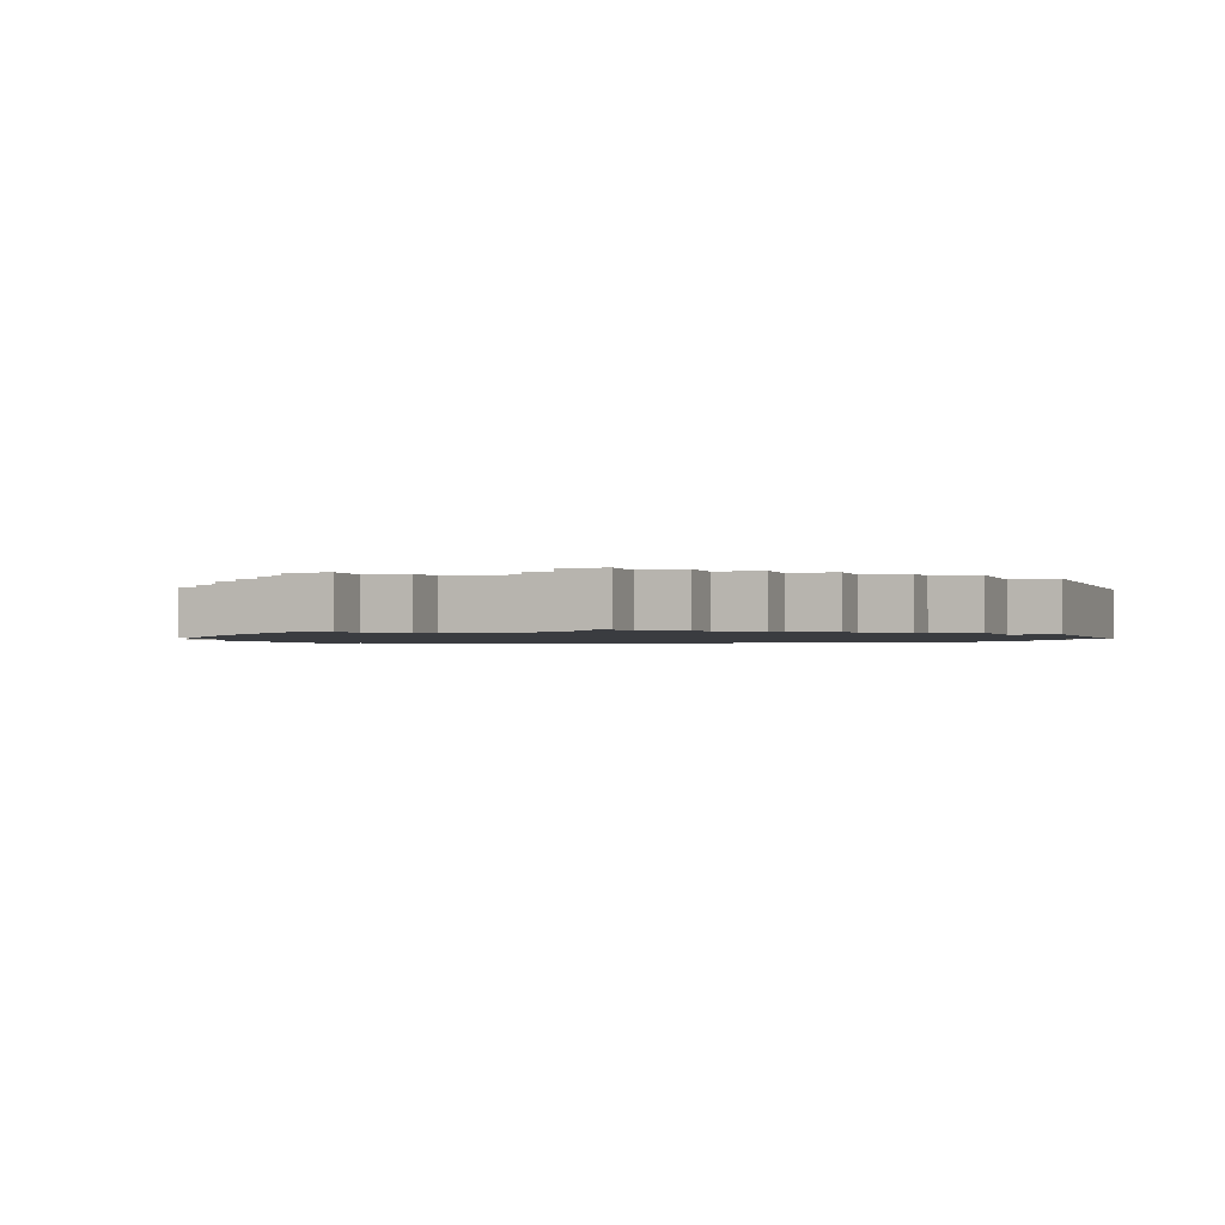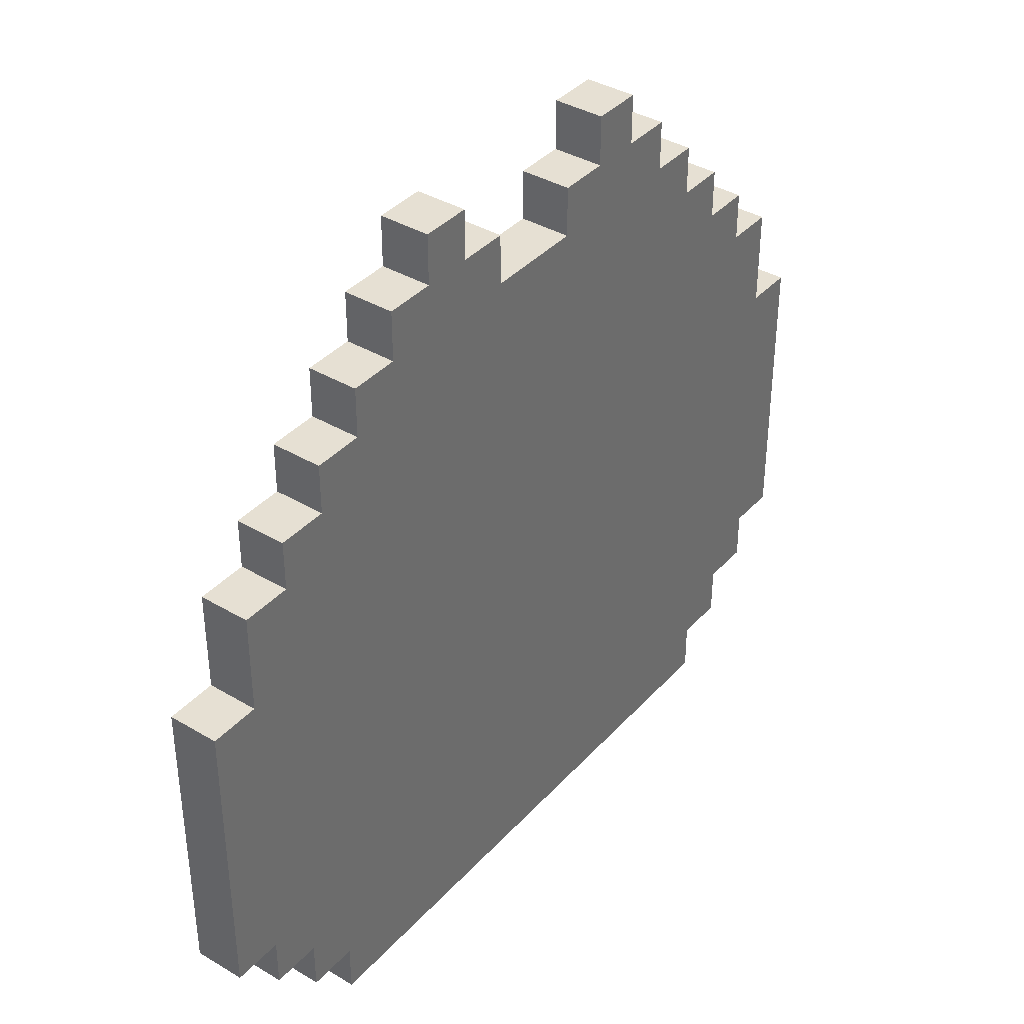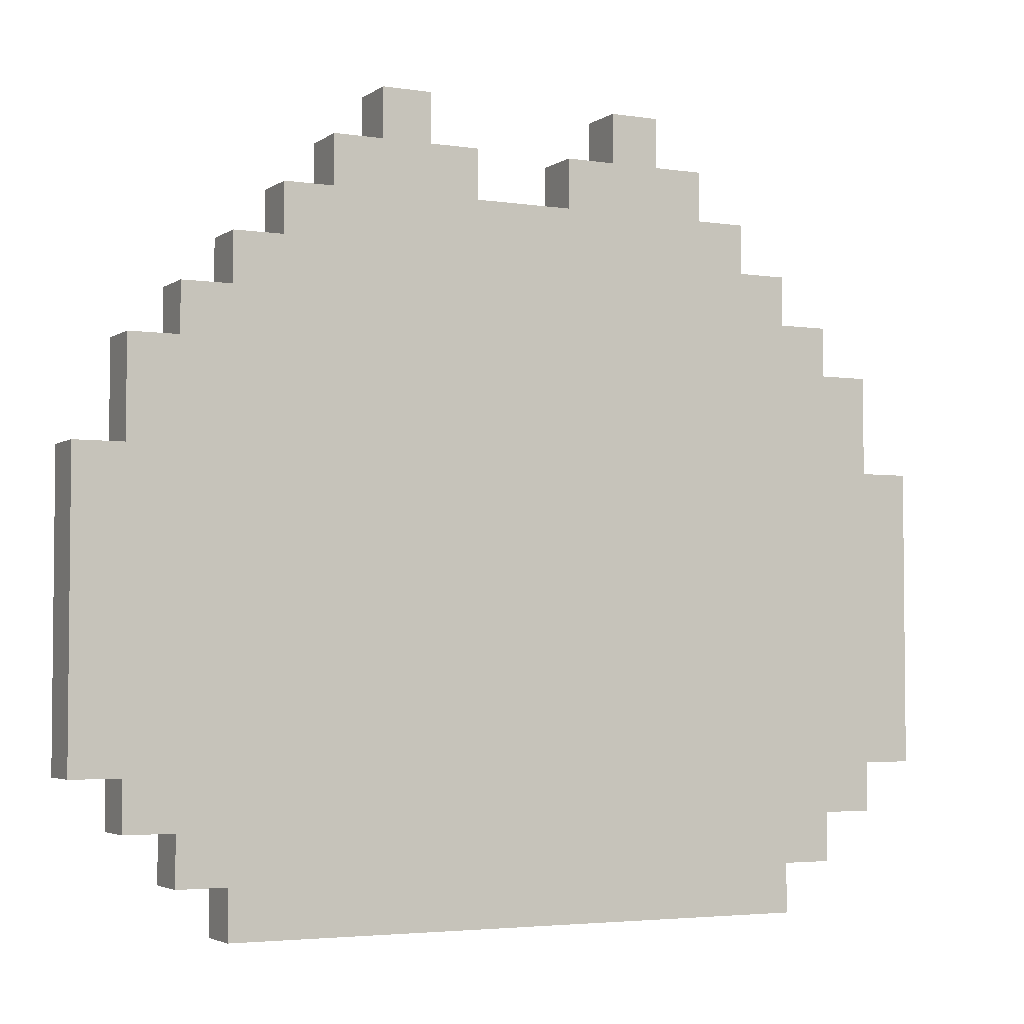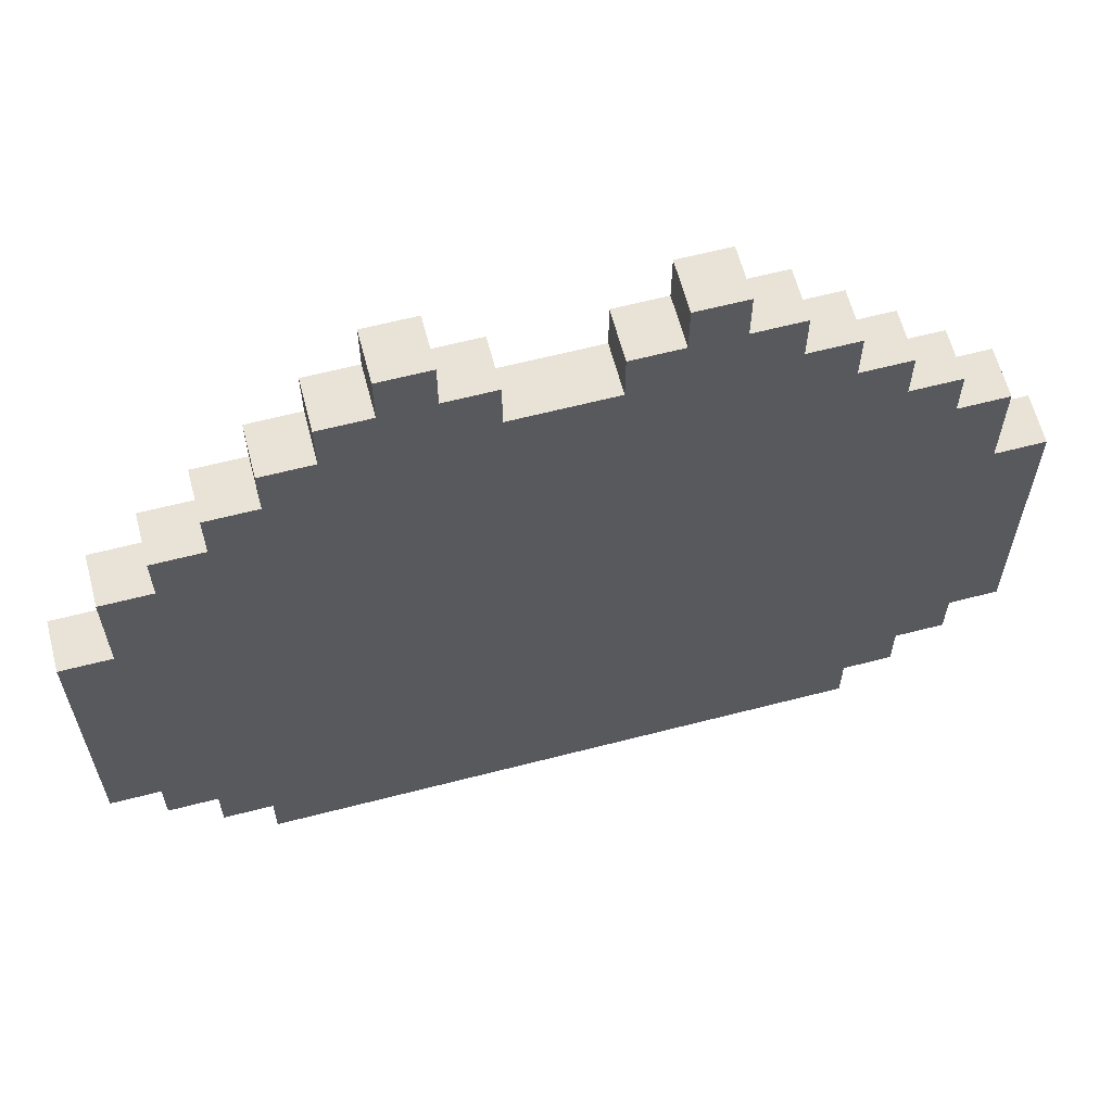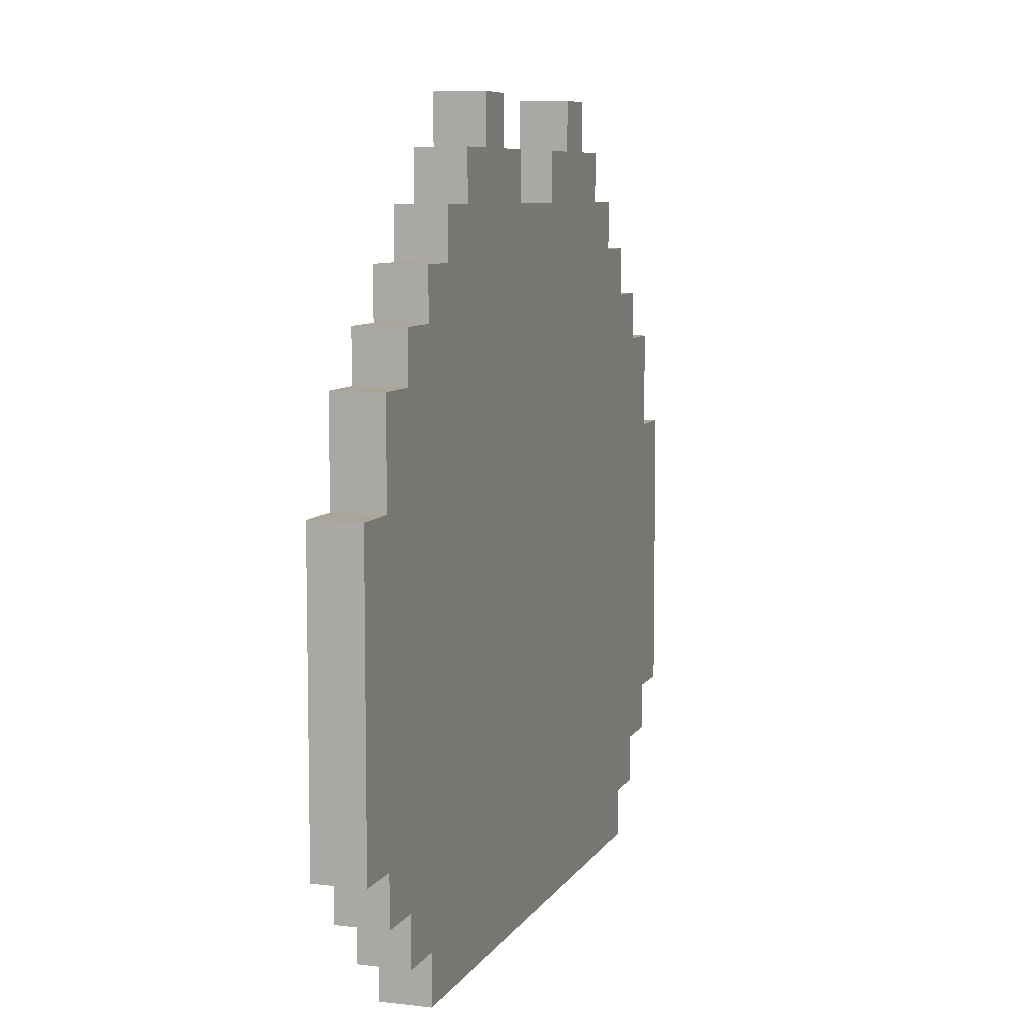
<metadata>
{"format":"obj","ext":"obj","renderer":"f3d","projection":"perspective","resolution":1024,"background":"white","views":[{"elev":-1.5,"azim":-159.4,"up":"+Z"},{"elev":38.3,"azim":126.9,"up":"+Y"},{"elev":-3.7,"azim":153.1,"up":"+Y"},{"elev":62.5,"azim":-14.7,"up":"+Y"},{"elev":7.7,"azim":108.3,"up":"+Y"}]}
</metadata>
<code>
o PigHead
v -0.9 0.3 -0.1
v -0.9 0.9 -0.1
v -0.9 0.3 0
v -0.9 0.9 0
v -0.8 0.2 -0.1
v -0.8 0.3 -0.1
v -0.8 0.9 -0.1
v -0.8 1.1 -0.1
v -0.8 0.2 0
v -0.8 0.3 0
v -0.8 0.9 0
v -0.8 1.1 0
v -0.7 0.1 -0.1
v -0.7 0.2 -0.1
v -0.7 1.1 -0.1
v -0.7 1.2 -0.1
v -0.7 0.1 0
v -0.7 0.2 0
v -0.7 1.1 0
v -0.7 1.2 0
v -0.6 0 -0.1
v -0.6 0.1 -0.1
v -0.6 1.2 -0.1
v -0.6 1.3 -0.1
v -0.6 0 0
v -0.6 0.1 0
v -0.6 1.2 0
v -0.6 1.3 0
v -0.5 1.3 -0.1
v -0.5 1.4 -0.1
v -0.5 1.3 0
v -0.5 1.4 0
v -0.4 1.4 -0.1
v -0.4 1.5 -0.1
v -0.4 1.4 0
v -0.4 1.5 0
v -0.3 1.5 -0.1
v -0.3 1.6 -0.1
v -0.3 1.5 0
v -0.3 1.6 0
v 0.1 1.4 -0.1
v 0.1 1.5 -0.1
v 0.1 1.4 0
v 0.1 1.5 0
v 0.2 1.5 -0.1
v 0.2 1.6 -0.1
v 0.2 1.5 0
v 0.2 1.6 0
v -0.2 1.5 -0.1
v -0.2 1.6 -0.1
v -0.2 1.5 0
v -0.2 1.6 0
v -0.1 1.4 -0.1
v -0.1 1.5 -0.1
v -0.1 1.4 0
v -0.1 1.5 0
v 0.3 1.5 -0.1
v 0.3 1.6 -0.1
v 0.3 1.5 0
v 0.3 1.6 0
v 0.4 1.4 -0.1
v 0.4 1.5 -0.1
v 0.4 1.4 0
v 0.4 1.5 0
v 0.5 1.3 -0.1
v 0.5 1.4 -0.1
v 0.5 1.3 0
v 0.5 1.4 0
v 0.6 0 -0.1
v 0.6 0.1 -0.1
v 0.6 1.2 -0.1
v 0.6 1.3 -0.1
v 0.6 0 0
v 0.6 0.1 0
v 0.6 1.2 0
v 0.6 1.3 0
v 0.7 0.1 -0.1
v 0.7 0.2 -0.1
v 0.7 1.1 -0.1
v 0.7 1.2 -0.1
v 0.7 0.1 0
v 0.7 0.2 0
v 0.7 1.1 0
v 0.7 1.2 0
v 0.8 0.2 -0.1
v 0.8 0.3 -0.1
v 0.8 0.9 -0.1
v 0.8 1.1 -0.1
v 0.8 0.2 0
v 0.8 0.3 0
v 0.8 0.9 0
v 0.8 1.1 0
v 0.9 0.3 -0.1
v 0.9 0.9 -0.1
v 0.9 0.3 0
v 0.9 0.9 0
v -0.6 0 -0.1
v -0.6 0 0
v -0.3 0 -0.1
v -0.3 0 0
v 0.3 0 -0.1
v 0.3 0 0
v 0.6 0 -0.1
v 0.6 0 0
v -0.7 0.1 -0.1
v -0.7 0.1 0
v -0.6 0.1 -0.1
v -0.6 0.1 0
v 0.6 0.1 -0.1
v 0.6 0.1 0
v 0.7 0.1 -0.1
v 0.7 0.1 0
v -0.8 0.2 -0.1
v -0.8 0.2 0
v -0.7 0.2 -0.1
v -0.7 0.2 0
v 0.7 0.2 -0.1
v 0.7 0.2 0
v 0.8 0.2 -0.1
v 0.8 0.2 0
v -0.9 0.3 -0.1
v -0.9 0.3 0
v -0.8 0.3 -0.1
v -0.8 0.3 0
v 0.8 0.3 -0.1
v 0.8 0.3 0
v 0.9 0.3 -0.1
v 0.9 0.3 0
v -0.9 0.9 -0.1
v -0.9 0.9 0
v -0.8 0.9 -0.1
v -0.8 0.9 0
v 0.8 0.9 -0.1
v 0.8 0.9 0
v 0.9 0.9 -0.1
v 0.9 0.9 0
v -0.8 1.1 -0.1
v -0.8 1.1 0
v -0.7 1.1 -0.1
v -0.7 1.1 0
v 0.7 1.1 -0.1
v 0.7 1.1 0
v 0.8 1.1 -0.1
v 0.8 1.1 0
v -0.7 1.2 -0.1
v -0.7 1.2 0
v -0.6 1.2 -0.1
v -0.6 1.2 0
v 0.6 1.2 -0.1
v 0.6 1.2 0
v 0.7 1.2 -0.1
v 0.7 1.2 0
v -0.6 1.3 -0.1
v -0.6 1.3 0
v -0.5 1.3 -0.1
v -0.5 1.3 0
v 0.5 1.3 -0.1
v 0.5 1.3 0
v 0.6 1.3 -0.1
v 0.6 1.3 0
v -0.5 1.4 -0.1
v -0.5 1.4 0
v -0.4 1.4 -0.1
v -0.4 1.4 0
v -0.1 1.4 -0.1
v -0.1 1.4 0
v 0.1 1.4 -0.1
v 0.1 1.4 0
v 0.4 1.4 -0.1
v 0.4 1.4 0
v 0.5 1.4 -0.1
v 0.5 1.4 0
v -0.4 1.5 -0.1
v -0.4 1.5 0
v -0.3 1.5 -0.1
v -0.3 1.5 0
v -0.2 1.5 -0.1
v -0.2 1.5 0
v -0.1 1.5 -0.1
v -0.1 1.5 0
v 0.1 1.5 -0.1
v 0.1 1.5 0
v 0.2 1.5 -0.1
v 0.2 1.5 0
v 0.3 1.5 -0.1
v 0.3 1.5 0
v 0.4 1.5 -0.1
v 0.4 1.5 0
v -0.3 1.6 -0.1
v -0.3 1.6 0
v -0.2 1.6 -0.1
v -0.2 1.6 0
v 0.2 1.6 -0.1
v 0.2 1.6 0
v 0.3 1.6 -0.1
v 0.3 1.6 0
v -0.6 0 -0.1
v -0.3 0 -0.1
v 0.3 0 -0.1
v 0.6 0 -0.1
v -0.7 0.1 -0.1
v -0.6 0.1 -0.1
v -0.3 0.1 -0.1
v 0 0.1 -0.1
v 0.3 0.1 -0.1
v 0.6 0.1 -0.1
v 0.7 0.1 -0.1
v -0.8 0.2 -0.1
v -0.7 0.2 -0.1
v -0.6 0.2 -0.1
v -0.5 0.2 -0.1
v 0 0.2 -0.1
v 0.6 0.2 -0.1
v 0.7 0.2 -0.1
v 0.8 0.2 -0.1
v -0.9 0.3 -0.1
v -0.8 0.3 -0.1
v -0.7 0.3 -0.1
v -0.6 0.3 -0.1
v -0.5 0.3 -0.1
v 0.7 0.3 -0.1
v 0.8 0.3 -0.1
v 0.9 0.3 -0.1
v -0.7 0.5 -0.1
v -0.6 0.5 -0.1
v -0.5 0.7 -0.1
v -0.4 0.7 -0.1
v -0.6 0.8 -0.1
v -0.5 0.8 -0.1
v -0.4 0.8 -0.1
v -0.3 0.8 -0.1
v -0.2 0.8 -0.1
v -0.9 0.9 -0.1
v -0.8 0.9 -0.1
v -0.7 0.9 -0.1
v -0.6 0.9 -0.1
v -0.5 0.9 -0.1
v -0.4 0.9 -0.1
v -0.3 0.9 -0.1
v -0.2 0.9 -0.1
v 0.7 0.9 -0.1
v 0.8 0.9 -0.1
v 0.9 0.9 -0.1
v -0.6 1 -0.1
v -0.5 1 -0.1
v -0.4 1 -0.1
v -0.8 1.1 -0.1
v -0.7 1.1 -0.1
v -0.6 1.1 -0.1
v -0.5 1.1 -0.1
v -0.3 1.1 -0.1
v 0.6 1.1 -0.1
v 0.7 1.1 -0.1
v 0.8 1.1 -0.1
v -0.7 1.2 -0.1
v -0.6 1.2 -0.1
v -0.4 1.2 -0.1
v 0.4 1.2 -0.1
v 0.6 1.2 -0.1
v 0.7 1.2 -0.1
v -0.6 1.3 -0.1
v -0.5 1.3 -0.1
v -0.4 1.3 -0.1
v -0.1 1.3 -0.1
v 0.1 1.3 -0.1
v 0.4 1.3 -0.1
v 0.5 1.3 -0.1
v 0.6 1.3 -0.1
v -0.5 1.4 -0.1
v -0.4 1.4 -0.1
v -0.3 1.4 -0.1
v -0.2 1.4 -0.1
v -0.1 1.4 -0.1
v 0.1 1.4 -0.1
v 0.2 1.4 -0.1
v 0.3 1.4 -0.1
v 0.4 1.4 -0.1
v 0.5 1.4 -0.1
v -0.4 1.5 -0.1
v -0.3 1.5 -0.1
v -0.2 1.5 -0.1
v -0.1 1.5 -0.1
v 0.1 1.5 -0.1
v 0.2 1.5 -0.1
v 0.3 1.5 -0.1
v 0.4 1.5 -0.1
v -0.3 1.6 -0.1
v -0.2 1.6 -0.1
v 0.2 1.6 -0.1
v 0.3 1.6 -0.1
v -0.6 0 0
v -0.3 0 0
v 0.3 0 0
v 0.6 0 0
v -0.7 0.1 0
v -0.6 0.1 0
v -0.3 0.1 0
v 0 0.1 0
v 0.3 0.1 0
v 0.6 0.1 0
v 0.7 0.1 0
v -0.8 0.2 0
v -0.7 0.2 0
v -0.6 0.2 0
v -0.5 0.2 0
v 0 0.2 0
v 0.6 0.2 0
v 0.7 0.2 0
v 0.8 0.2 0
v -0.9 0.3 0
v -0.8 0.3 0
v -0.7 0.3 0
v -0.6 0.3 0
v -0.5 0.3 0
v 0.7 0.3 0
v 0.8 0.3 0
v 0.9 0.3 0
v -0.7 0.5 0
v -0.6 0.5 0
v -0.5 0.7 0
v -0.4 0.7 0
v -0.6 0.8 0
v -0.5 0.8 0
v -0.4 0.8 0
v -0.3 0.8 0
v -0.2 0.8 0
v -0.9 0.9 0
v -0.8 0.9 0
v -0.7 0.9 0
v -0.6 0.9 0
v -0.5 0.9 0
v -0.4 0.9 0
v -0.3 0.9 0
v -0.2 0.9 0
v 0.7 0.9 0
v 0.8 0.9 0
v 0.9 0.9 0
v -0.6 1 0
v -0.5 1 0
v -0.4 1 0
v -0.8 1.1 0
v -0.7 1.1 0
v -0.6 1.1 0
v -0.5 1.1 0
v -0.3 1.1 0
v 0.6 1.1 0
v 0.7 1.1 0
v 0.8 1.1 0
v -0.7 1.2 0
v -0.6 1.2 0
v -0.4 1.2 0
v 0.4 1.2 0
v 0.6 1.2 0
v 0.7 1.2 0
v -0.6 1.3 0
v -0.5 1.3 0
v -0.4 1.3 0
v -0.1 1.3 0
v 0.1 1.3 0
v 0.4 1.3 0
v 0.5 1.3 0
v 0.6 1.3 0
v -0.5 1.4 0
v -0.4 1.4 0
v -0.3 1.4 0
v -0.2 1.4 0
v -0.1 1.4 0
v 0.1 1.4 0
v 0.2 1.4 0
v 0.3 1.4 0
v 0.4 1.4 0
v 0.5 1.4 0
v -0.4 1.5 0
v -0.3 1.5 0
v -0.2 1.5 0
v -0.1 1.5 0
v 0.1 1.5 0
v 0.2 1.5 0
v 0.3 1.5 0
v 0.4 1.5 0
v -0.3 1.6 0
v -0.2 1.6 0
v 0.2 1.6 0
v 0.3 1.6 0
f 3 2 1
f 4 2 3
f 9 6 5
f 10 6 9
f 11 8 7
f 12 8 11
f 17 14 13
f 18 14 17
f 19 16 15
f 20 16 19
f 25 22 21
f 26 22 25
f 27 24 23
f 28 24 27
f 31 30 29
f 32 30 31
f 35 34 33
f 36 34 35
f 39 38 37
f 40 38 39
f 43 42 41
f 44 42 43
f 47 46 45
f 48 46 47
f 49 50 51
f 51 50 52
f 53 54 55
f 55 54 56
f 57 58 59
f 59 58 60
f 61 62 63
f 63 62 64
f 65 66 67
f 67 66 68
f 69 70 73
f 73 70 74
f 71 72 75
f 75 72 76
f 77 78 81
f 81 78 82
f 79 80 83
f 83 80 84
f 85 86 89
f 89 86 90
f 87 88 91
f 91 88 92
f 93 94 95
f 95 94 96
f 99 98 97
f 100 98 99
f 101 100 99
f 102 100 101
f 103 102 101
f 104 102 103
f 107 106 105
f 108 106 107
f 111 110 109
f 112 110 111
f 115 114 113
f 116 114 115
f 119 118 117
f 120 118 119
f 123 122 121
f 124 122 123
f 127 126 125
f 128 126 127
f 129 130 131
f 131 130 132
f 133 134 135
f 135 134 136
f 137 138 139
f 139 138 140
f 141 142 143
f 143 142 144
f 145 146 147
f 147 146 148
f 149 150 151
f 151 150 152
f 153 154 155
f 155 154 156
f 157 158 159
f 159 158 160
f 161 162 163
f 163 162 164
f 165 166 167
f 167 166 168
f 169 170 171
f 171 170 172
f 173 174 175
f 175 174 176
f 177 178 179
f 179 178 180
f 181 182 183
f 183 182 184
f 185 186 187
f 187 186 188
f 189 190 191
f 191 190 192
f 193 194 195
f 195 194 196
f 202 198 197
f 203 199 198
f 203 198 202
f 204 199 203
f 205 200 199
f 205 199 204
f 206 200 205
f 209 202 201
f 210 204 203
f 210 203 202
f 210 202 209
f 211 204 210
f 212 205 204
f 212 204 211
f 212 206 205
f 213 207 206
f 213 206 212
f 214 207 213
f 217 209 208
f 218 211 210
f 218 210 209
f 218 209 217
f 219 211 218
f 220 212 211
f 220 211 219
f 220 213 212
f 220 214 213
f 221 215 214
f 221 214 220
f 222 215 221
f 224 219 218
f 224 218 217
f 225 220 219
f 225 219 224
f 225 222 221
f 225 221 220
f 226 225 224
f 226 222 225
f 227 222 226
f 228 226 224
f 229 227 226
f 229 226 228
f 230 222 227
f 230 227 229
f 231 222 230
f 232 222 231
f 233 217 216
f 234 224 217
f 234 217 233
f 235 228 224
f 235 224 234
f 236 229 228
f 236 228 235
f 237 230 229
f 237 229 236
f 238 231 230
f 238 230 237
f 239 232 231
f 239 231 238
f 240 222 232
f 240 232 239
f 241 222 240
f 242 223 222
f 242 222 241
f 243 223 242
f 244 236 235
f 244 237 236
f 245 238 237
f 245 237 244
f 246 239 238
f 246 238 245
f 247 235 234
f 248 245 244
f 248 235 247
f 248 244 235
f 249 245 248
f 250 246 245
f 250 245 249
f 251 241 240
f 251 246 250
f 251 239 246
f 251 240 239
f 252 241 251
f 253 242 241
f 253 241 252
f 254 242 253
f 255 249 248
f 256 250 249
f 256 249 255
f 256 252 251
f 256 251 250
f 257 252 256
f 258 252 257
f 259 253 252
f 259 252 258
f 260 253 259
f 261 257 256
f 262 257 261
f 263 258 257
f 263 257 262
f 264 258 263
f 265 258 264
f 266 259 258
f 266 258 265
f 267 259 266
f 268 259 267
f 269 263 262
f 270 264 263
f 270 263 269
f 271 264 270
f 272 264 271
f 273 265 264
f 273 264 272
f 274 266 265
f 274 265 273
f 275 266 274
f 276 266 275
f 277 267 266
f 277 266 276
f 278 267 277
f 279 271 270
f 280 272 271
f 280 271 279
f 281 273 272
f 281 272 280
f 282 273 281
f 283 275 274
f 284 276 275
f 284 275 283
f 285 277 276
f 285 276 284
f 286 277 285
f 287 281 280
f 288 281 287
f 289 285 284
f 290 285 289
f 291 292 296
f 292 293 297
f 296 292 297
f 297 293 298
f 293 294 299
f 298 293 299
f 299 294 300
f 295 296 303
f 297 298 304
f 296 297 304
f 303 296 304
f 304 298 305
f 298 299 306
f 305 298 306
f 299 300 306
f 300 301 307
f 306 300 307
f 307 301 308
f 302 303 311
f 304 305 312
f 303 304 312
f 311 303 312
f 312 305 313
f 305 306 314
f 313 305 314
f 306 307 314
f 307 308 314
f 308 309 315
f 314 308 315
f 315 309 316
f 312 313 318
f 311 312 318
f 313 314 319
f 318 313 319
f 315 316 319
f 314 315 319
f 318 319 320
f 319 316 320
f 320 316 321
f 318 320 322
f 320 321 323
f 322 320 323
f 321 316 324
f 323 321 324
f 324 316 325
f 325 316 326
f 310 311 327
f 311 318 328
f 327 311 328
f 318 322 329
f 328 318 329
f 322 323 330
f 329 322 330
f 323 324 331
f 330 323 331
f 324 325 332
f 331 324 332
f 325 326 333
f 332 325 333
f 326 316 334
f 333 326 334
f 334 316 335
f 316 317 336
f 335 316 336
f 336 317 337
f 329 330 338
f 330 331 338
f 331 332 339
f 338 331 339
f 332 333 340
f 339 332 340
f 328 329 341
f 338 339 342
f 341 329 342
f 329 338 342
f 342 339 343
f 339 340 344
f 343 339 344
f 334 335 345
f 344 340 345
f 340 333 345
f 333 334 345
f 345 335 346
f 335 336 347
f 346 335 347
f 347 336 348
f 342 343 349
f 343 344 350
f 349 343 350
f 345 346 350
f 344 345 350
f 350 346 351
f 351 346 352
f 346 347 353
f 352 346 353
f 353 347 354
f 350 351 355
f 355 351 356
f 351 352 357
f 356 351 357
f 357 352 358
f 358 352 359
f 352 353 360
f 359 352 360
f 360 353 361
f 361 353 362
f 356 357 363
f 357 358 364
f 363 357 364
f 364 358 365
f 365 358 366
f 358 359 367
f 366 358 367
f 359 360 368
f 367 359 368
f 368 360 369
f 369 360 370
f 360 361 371
f 370 360 371
f 371 361 372
f 364 365 373
f 365 366 374
f 373 365 374
f 366 367 375
f 374 366 375
f 375 367 376
f 368 369 377
f 369 370 378
f 377 369 378
f 370 371 379
f 378 370 379
f 379 371 380
f 374 375 381
f 381 375 382
f 378 379 383
f 383 379 384

</code>
